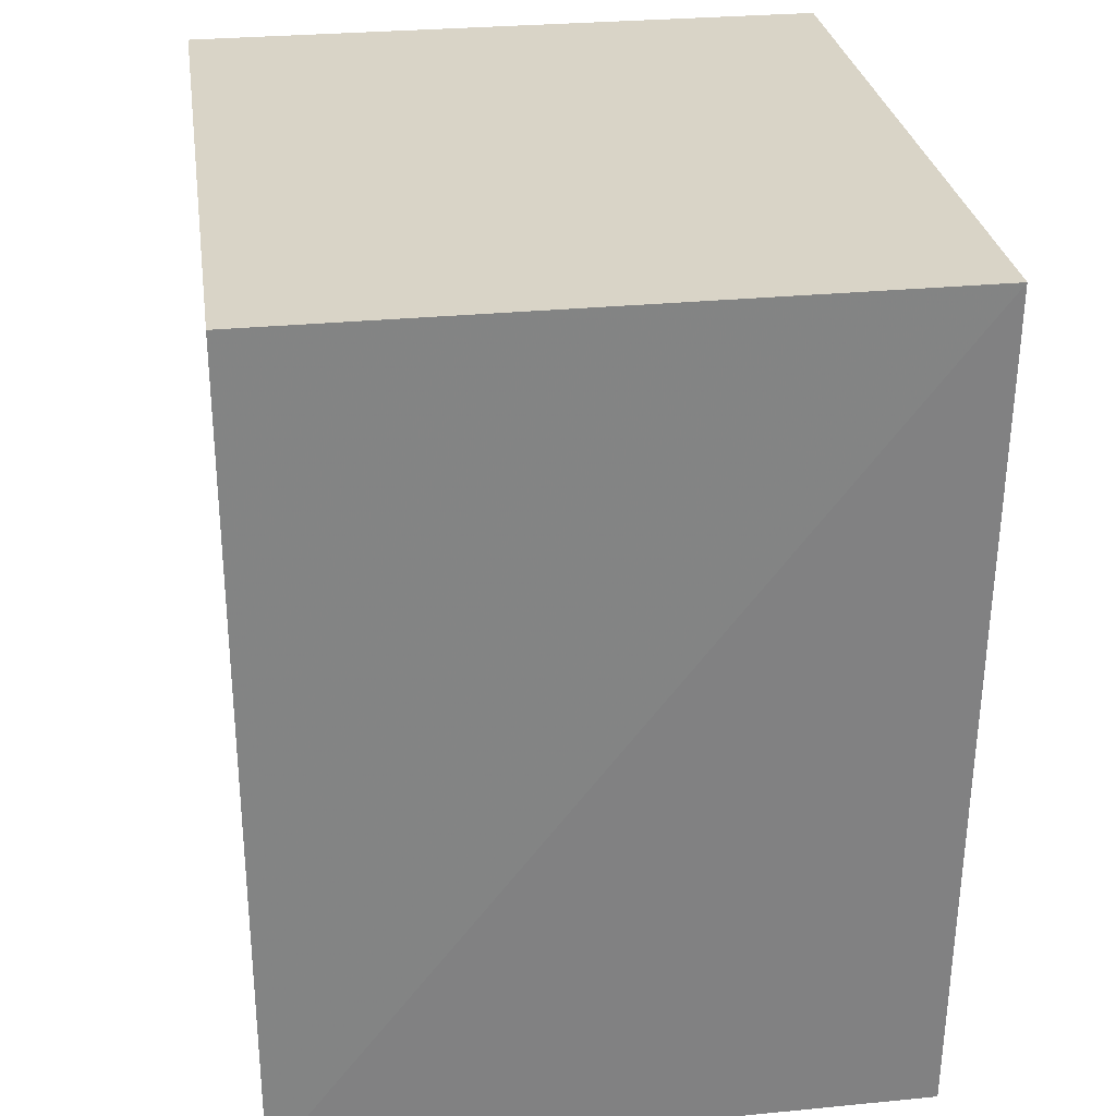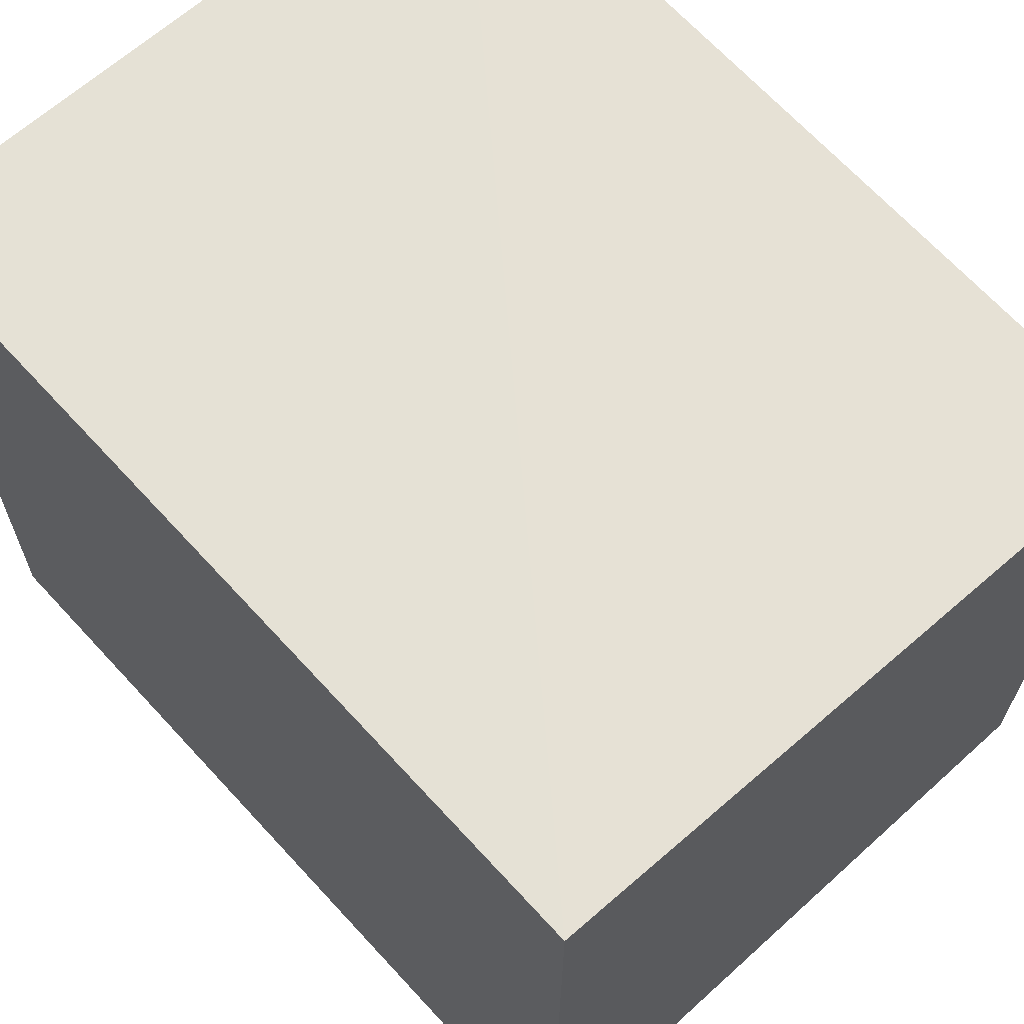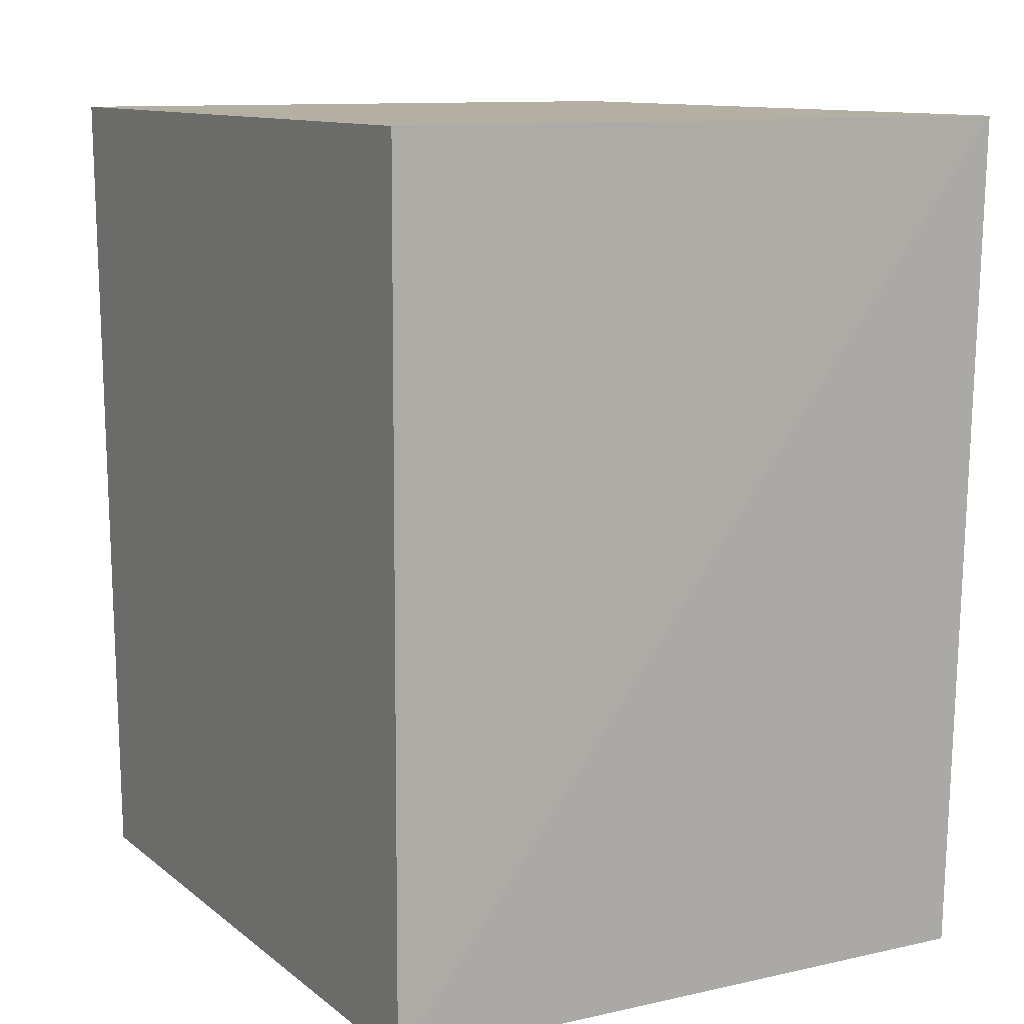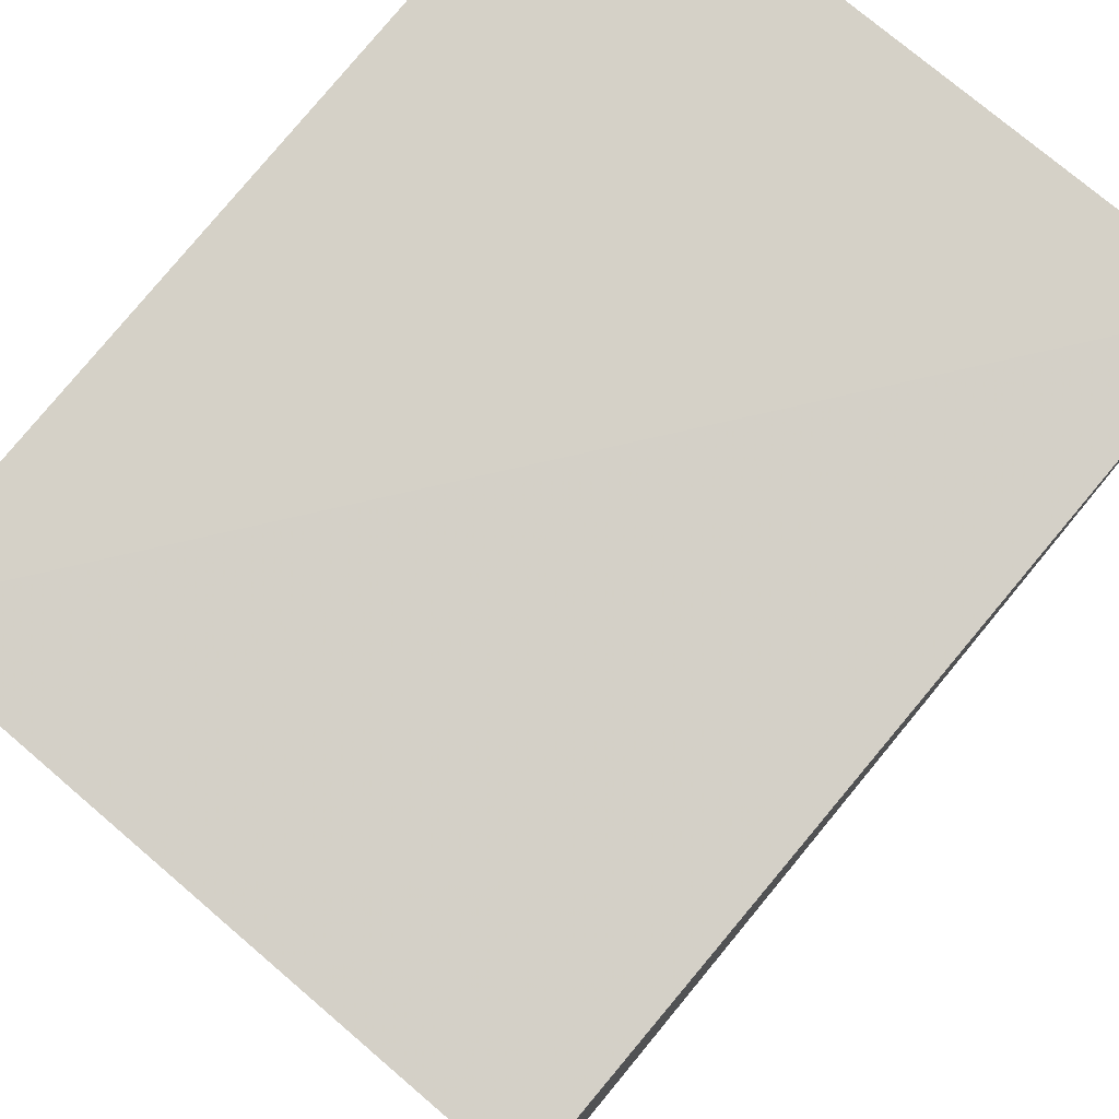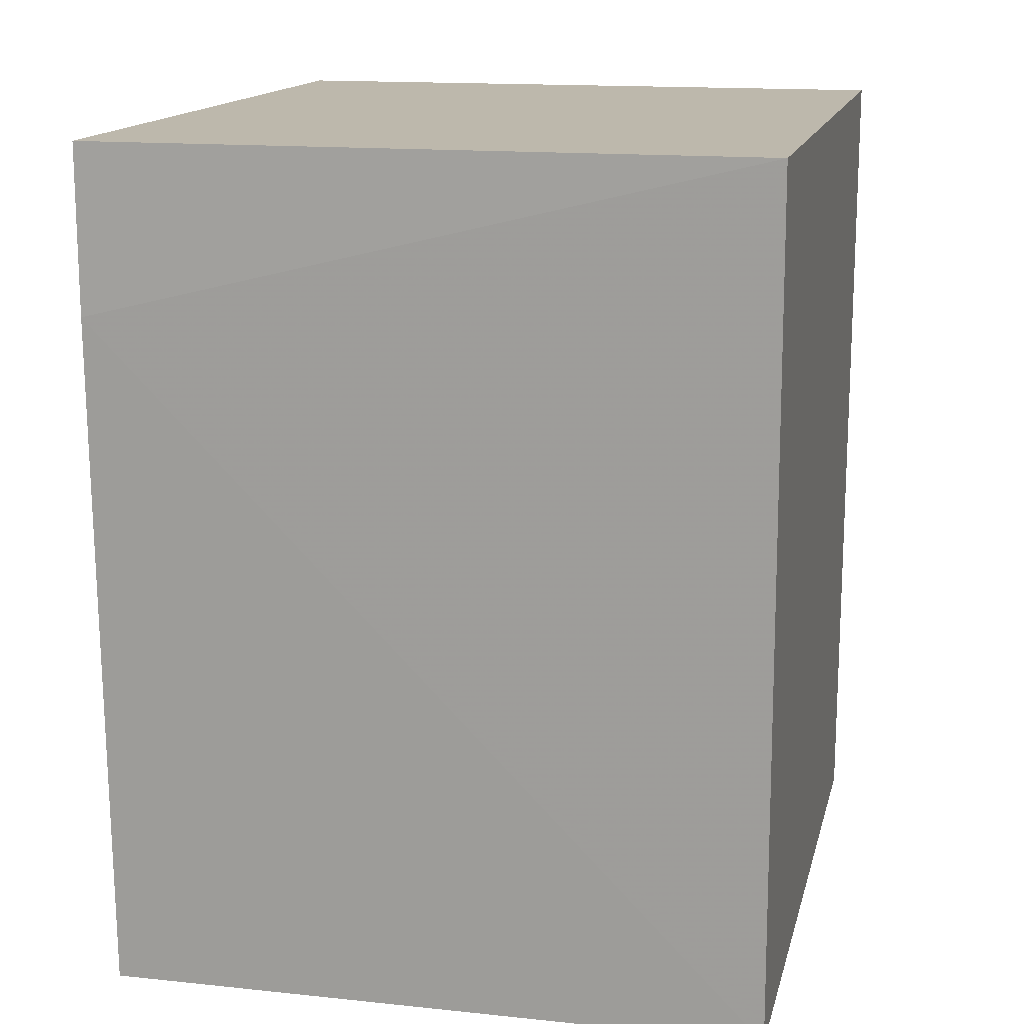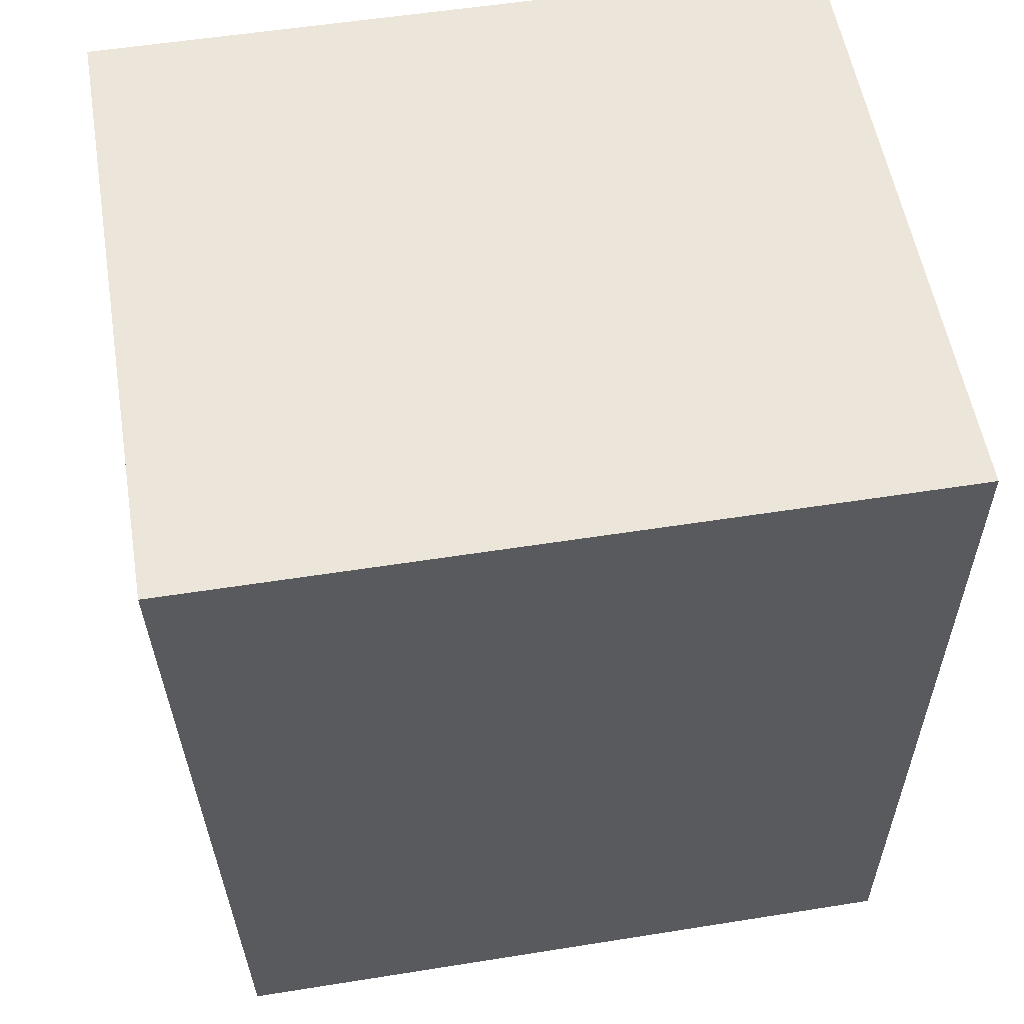
<metadata>
{"format":"obj","ext":"obj","renderer":"f3d","projection":"perspective","resolution":1024,"background":"white","views":[{"elev":28.6,"azim":-8.3,"up":"+Y"},{"elev":64.8,"azim":-42.3,"up":"+Z"},{"elev":11.1,"azim":-29.5,"up":"+Y"},{"elev":78.5,"azim":39.6,"up":"+Z"},{"elev":14.8,"azim":-167.0,"up":"+Y"},{"elev":55.4,"azim":-99.5,"up":"+Y"}]}
</metadata>
<code>
v 0.03979 -0.05886 0.0193
v 0.03963 -0.08077 0.01881
v 0.0398 -0.05883 0.000187
v 0.02304 -0.05882 0.0002102
v 0.02307 -0.0805 0.01912
v 0.03984 -0.08046 0.0007621
v 0.02303 -0.05886 0.01932
v 0.0398 -0.06302 0.0002012
v 0.02304 -0.08048 0.0008395
f 1 3 4
f 5 2 1
f 6 1 2
f 6 3 1
f 7 5 1
f 7 1 4
f 8 4 3
f 8 3 6
f 9 8 6
f 9 4 8
f 9 7 4
f 9 5 7
f 9 6 2
f 9 2 5

</code>
